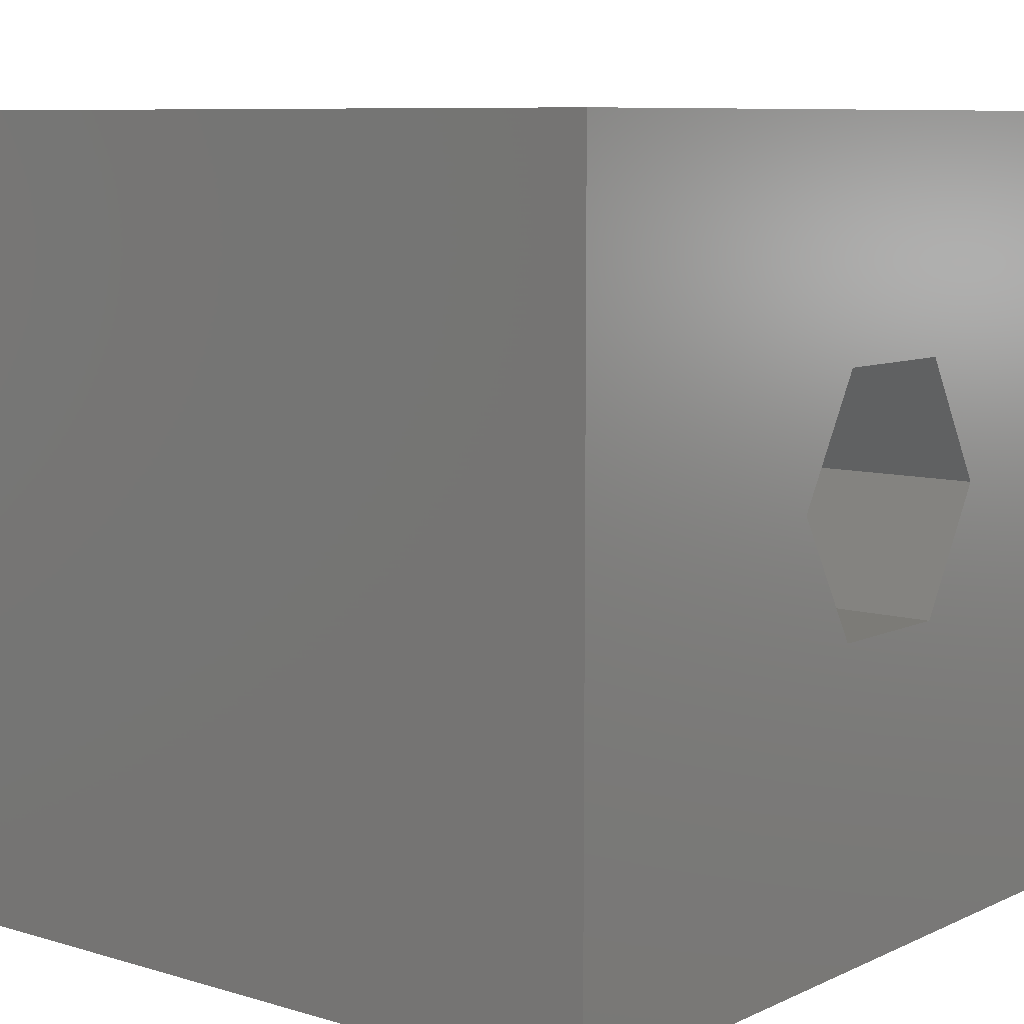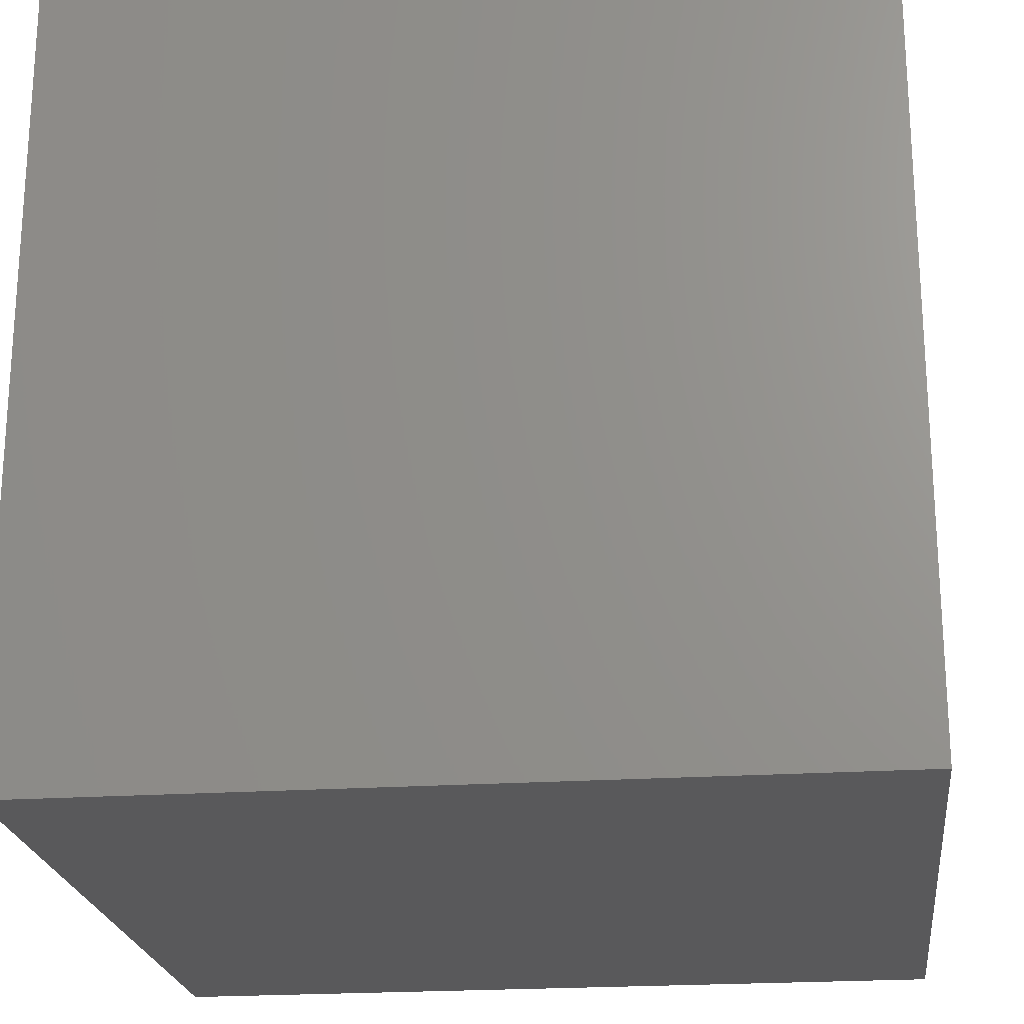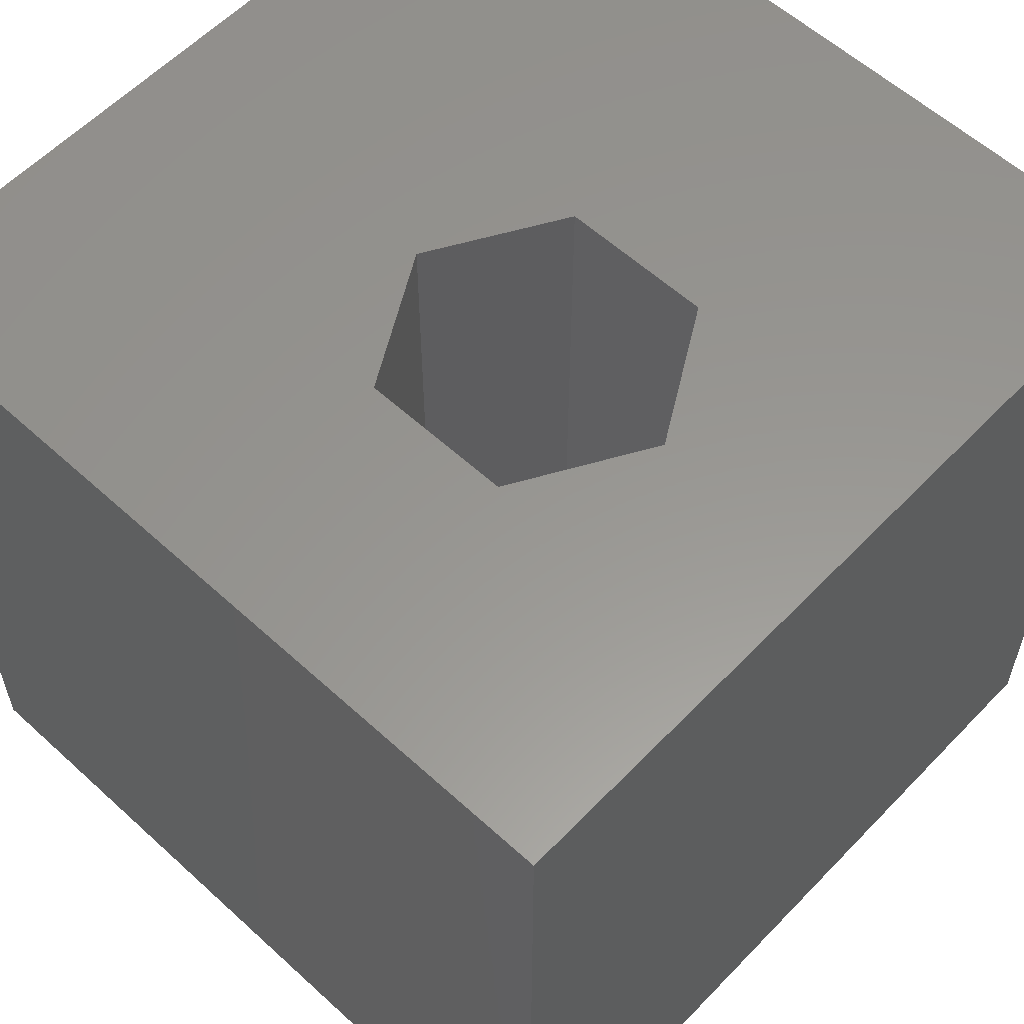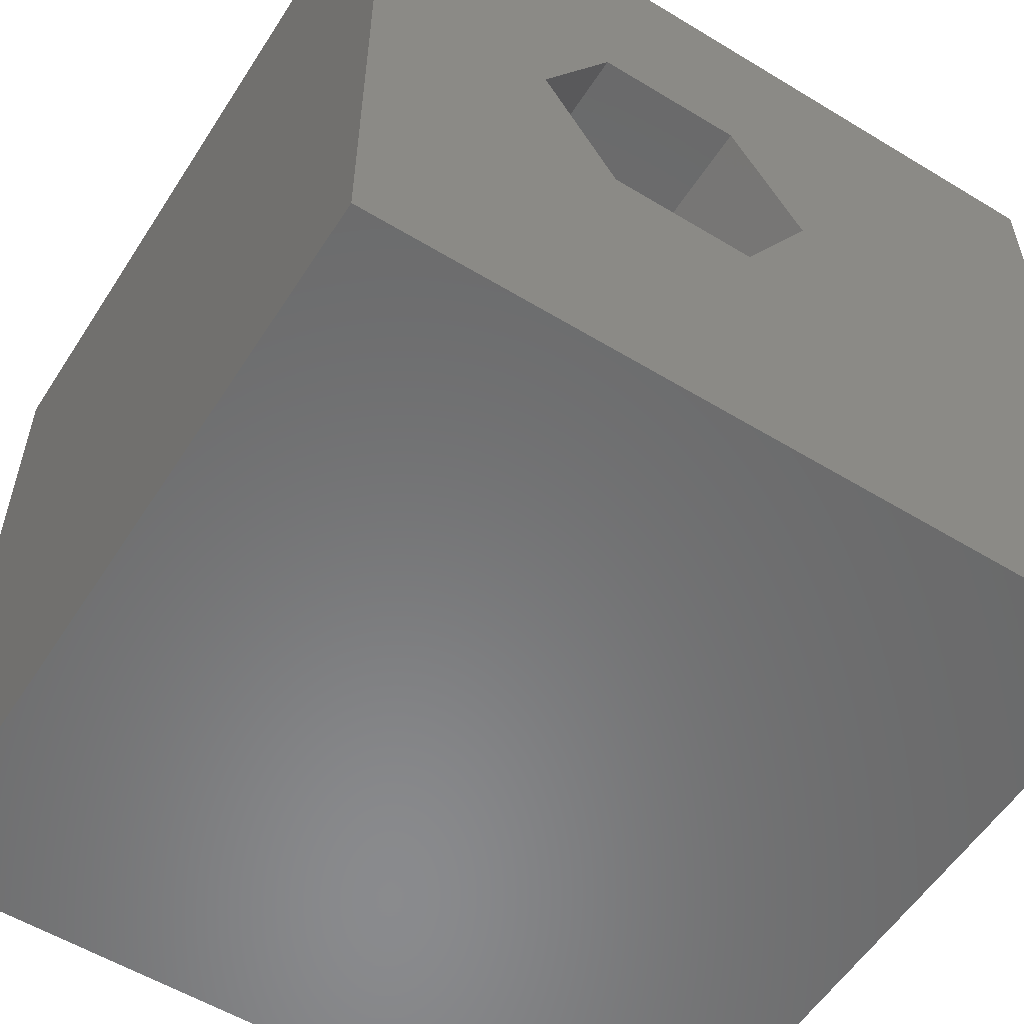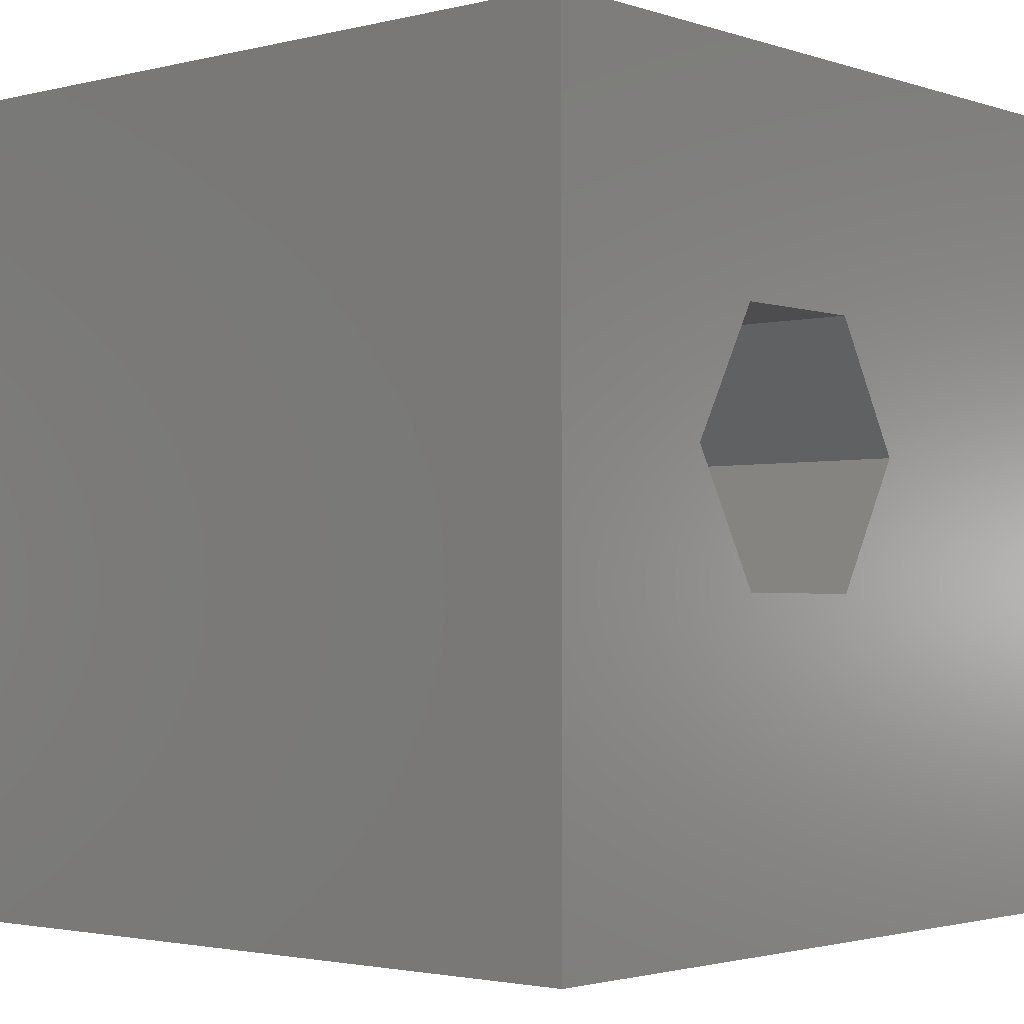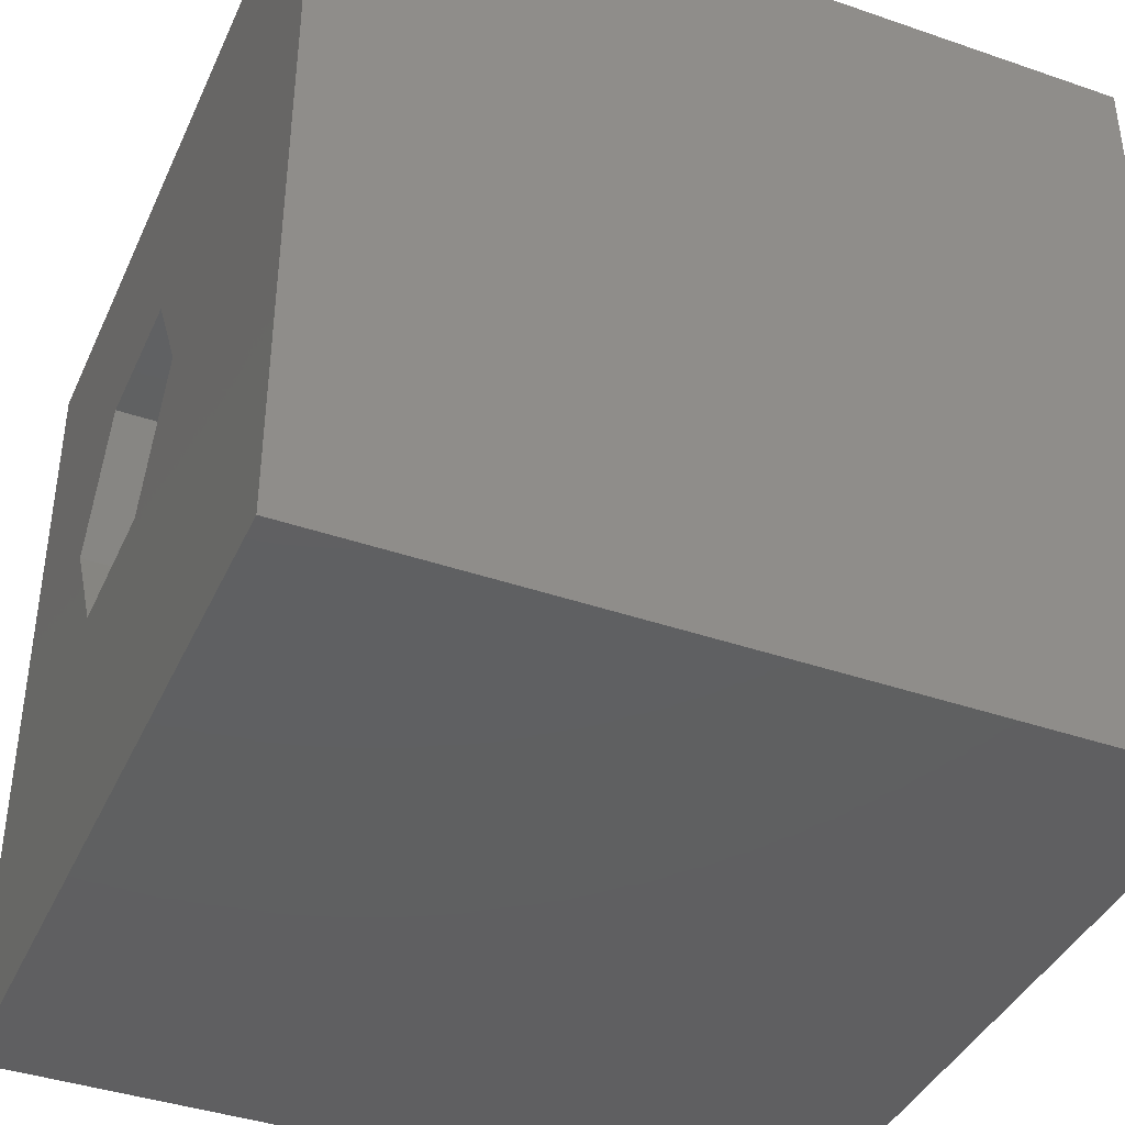
<metadata>
{"format":"stl","ext":"stl","renderer":"f3d","projection":"perspective","resolution":1024,"background":"white","views":[{"elev":8.3,"azim":129.1,"up":"+Y"},{"elev":-22.0,"azim":96.7,"up":"+Y"},{"elev":58.4,"azim":-136.7,"up":"+Z"},{"elev":-56.3,"azim":-32.4,"up":"+Y"},{"elev":-2.3,"azim":-49.0,"up":"+Y"},{"elev":-40.2,"azim":67.0,"up":"+Y"}]}
</metadata>
<code>
# stl→obj: 20 verts, 40 faces
v 0 10 10
v 0 10 0
v 0 0 10
v 0 0 0
v 10 10 10
v 5.956 5.525 10
v 10 0 10
v 5.039 3.937 10
v 3.205 3.937 10
v 2.289 5.525 10
v 3.205 7.113 10
v 5.039 7.113 10
v 10 10 0
v 10 0 0
v 2.289 5.525 0
v 3.205 3.937 0
v 5.039 3.937 0
v 5.956 5.525 0
v 5.039 7.113 0
v 3.205 7.113 0
f 1 2 3
f 3 2 4
f 5 6 7
f 7 6 8
f 7 8 3
f 8 9 3
f 3 9 10
f 3 10 1
f 1 10 11
f 1 11 5
f 5 11 12
f 5 12 6
f 13 5 14
f 14 5 7
f 2 15 4
f 4 15 16
f 4 16 14
f 16 17 14
f 14 17 18
f 14 18 13
f 13 18 19
f 13 19 2
f 2 19 20
f 2 20 15
f 5 13 1
f 1 13 2
f 14 7 4
f 4 7 3
f 15 20 10
f 10 20 11
f 20 19 11
f 11 19 12
f 19 18 12
f 12 18 6
f 18 17 6
f 6 17 8
f 17 16 8
f 8 16 9
f 16 15 9
f 9 15 10

</code>
